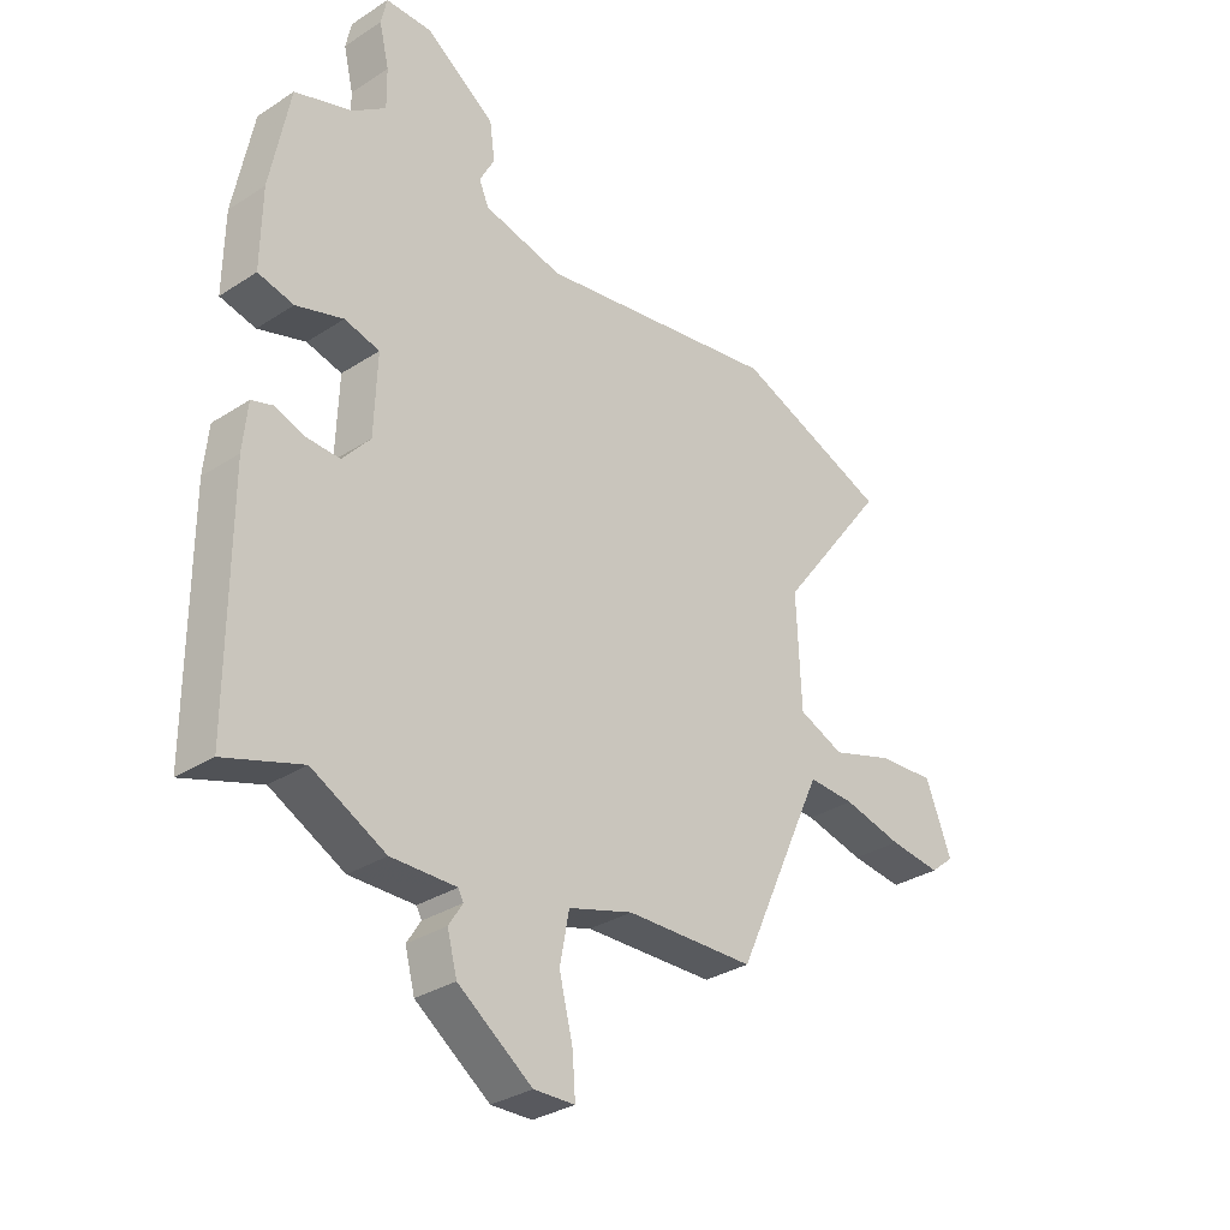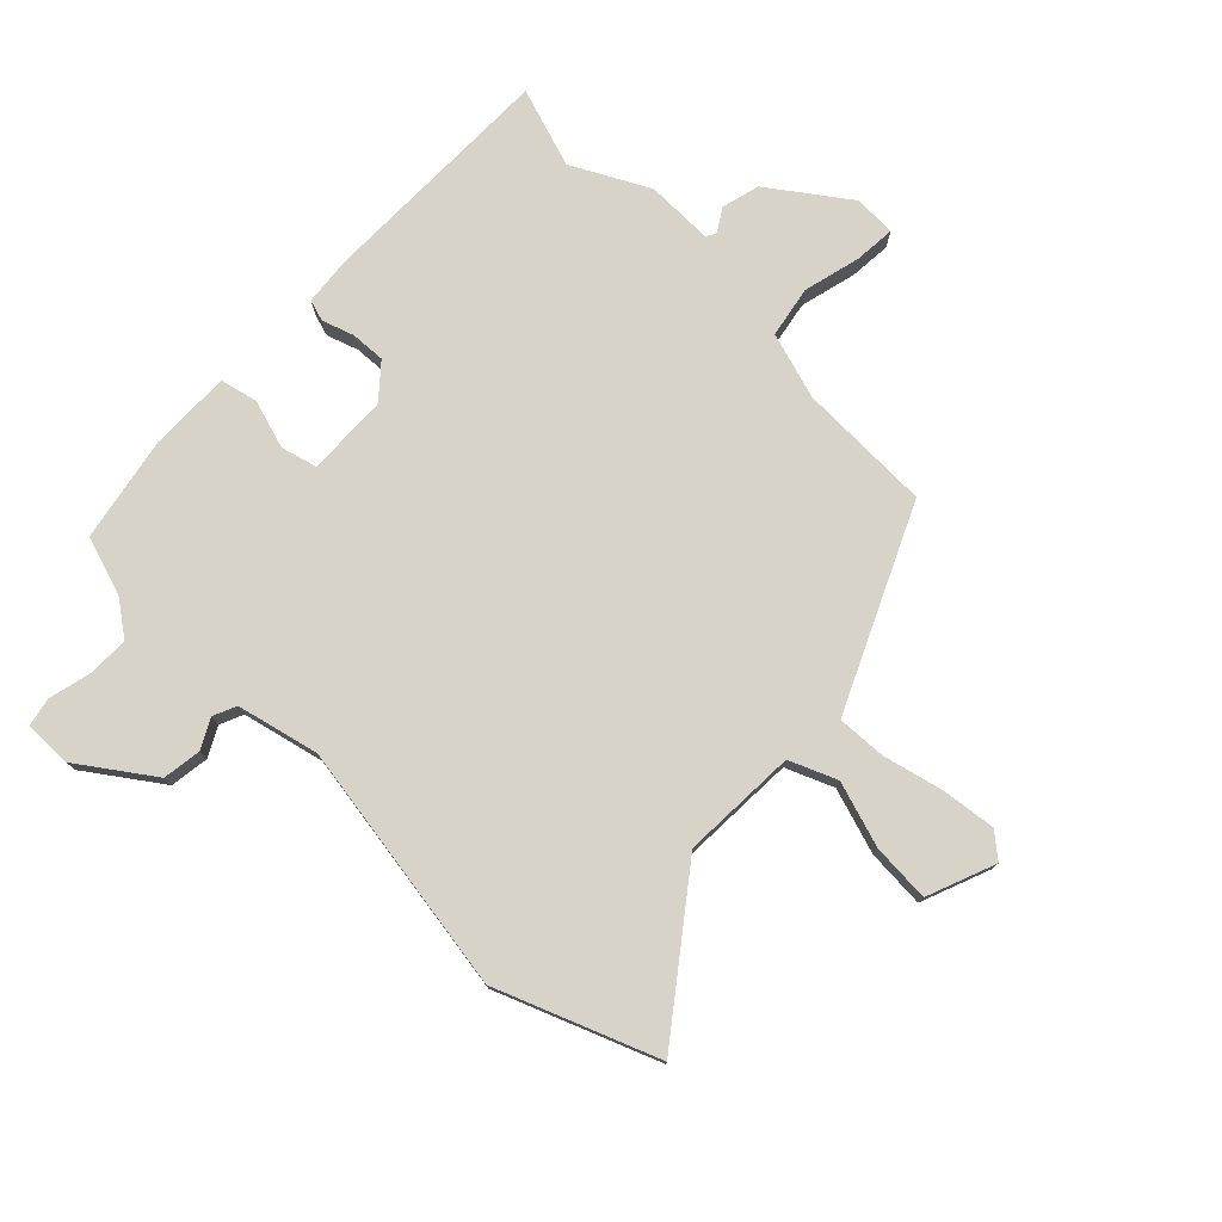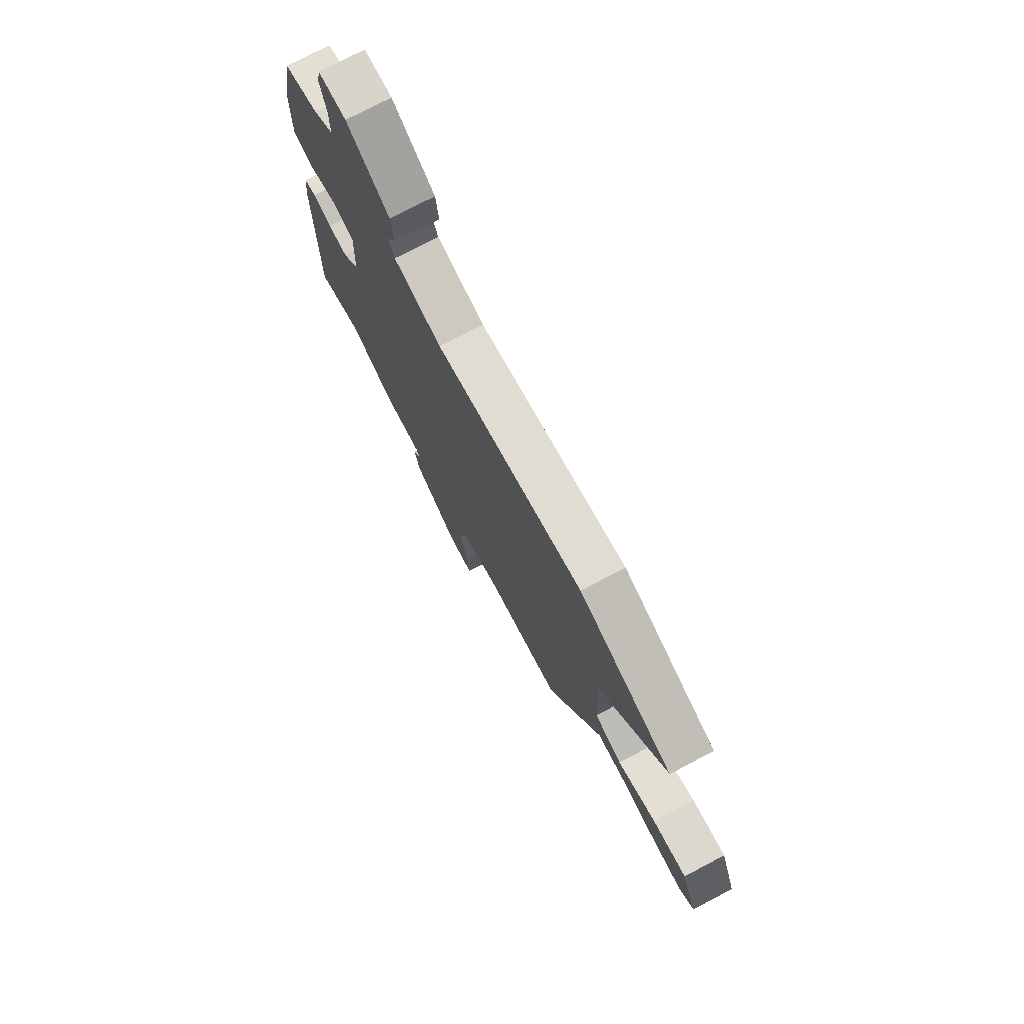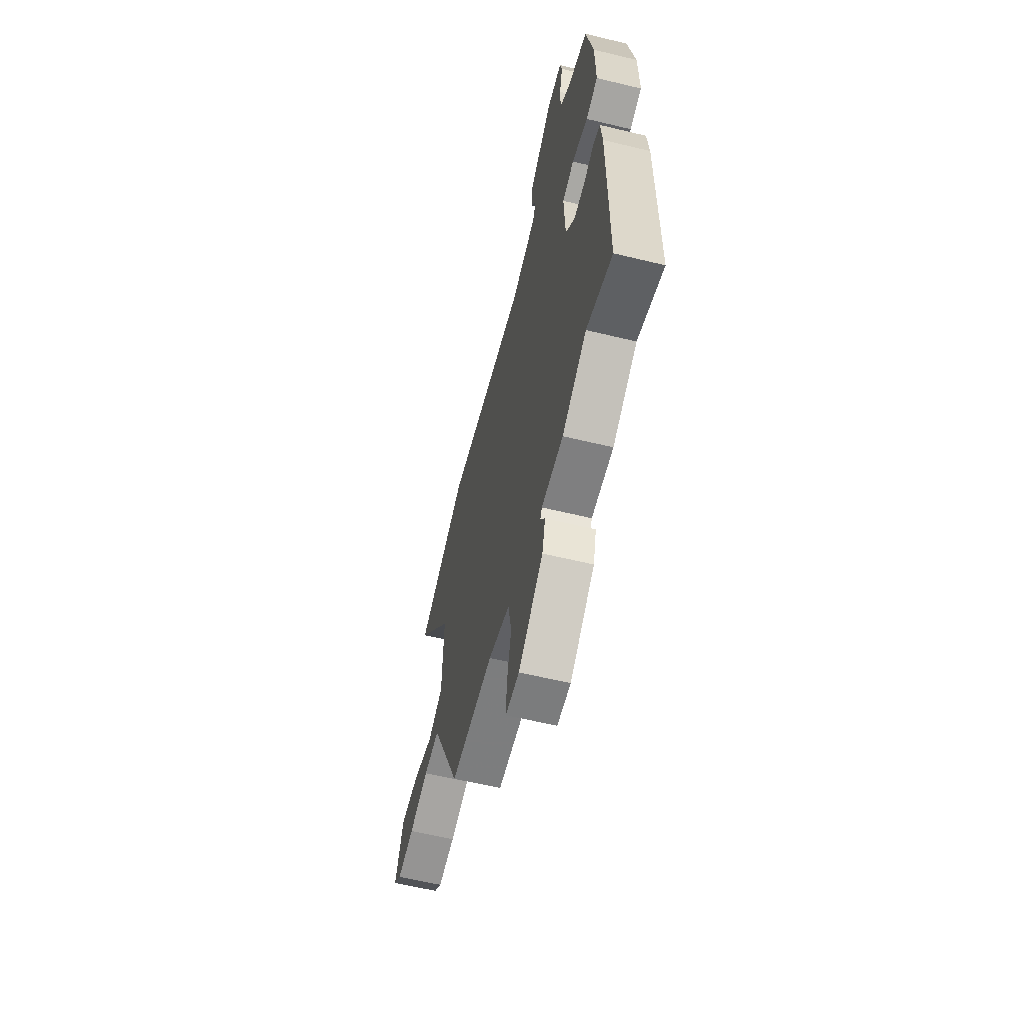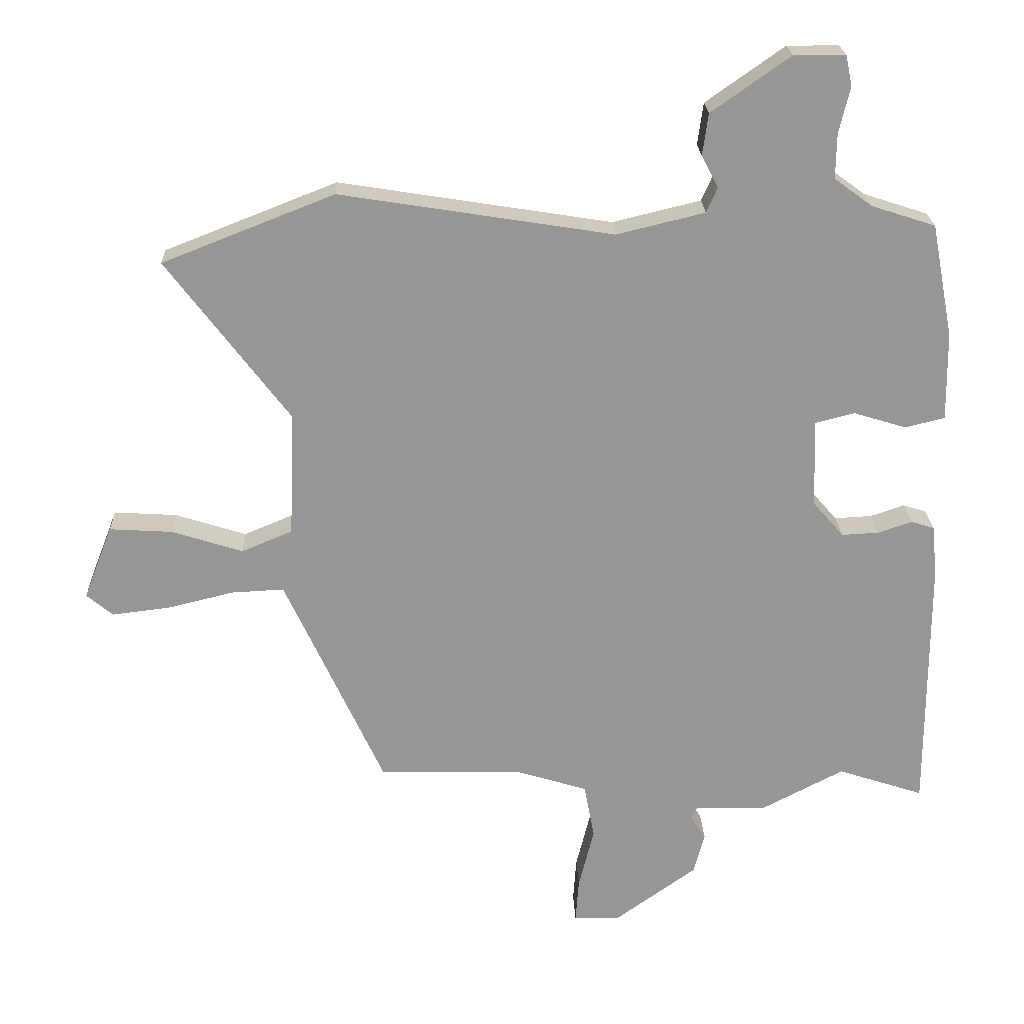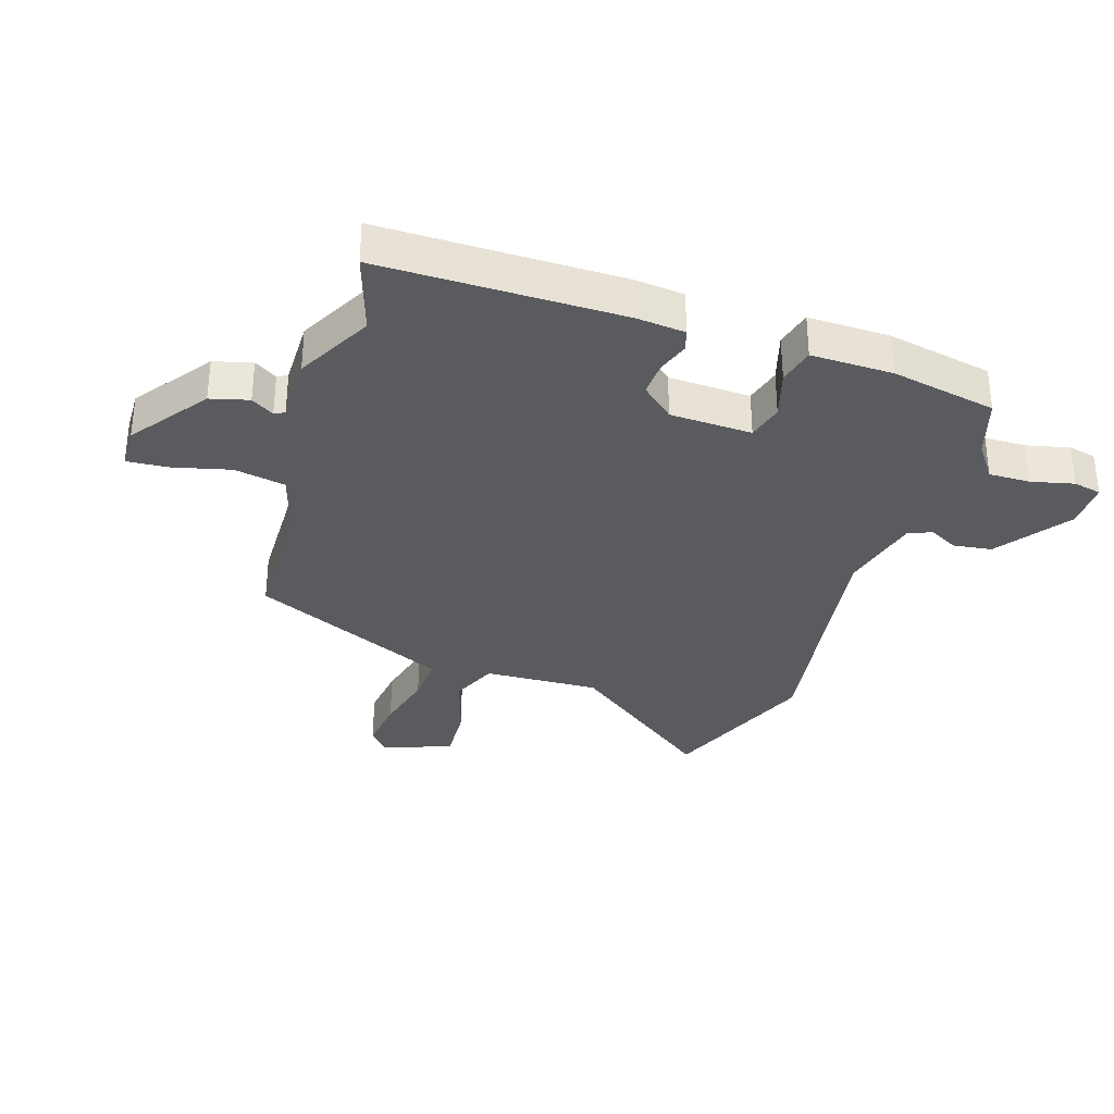
<metadata>
{"format":"obj","ext":"obj","renderer":"f3d","projection":"perspective","resolution":1024,"background":"white","views":[{"elev":-31.6,"azim":-47.5,"up":"+Z"},{"elev":77.0,"azim":44.3,"up":"+Y"},{"elev":75.2,"azim":62.2,"up":"+Z"},{"elev":-60.3,"azim":-103.9,"up":"+Z"},{"elev":22.4,"azim":178.0,"up":"+Z"},{"elev":-32.7,"azim":-107.9,"up":"+Y"}]}
</metadata>
<code>
v -0.4 0.07 -0.467
v -0.534 0.07 -0.511
v -0.534 0.07 -0.108
v -0.526 0.07 -0.027
v -0.49 0.07 -0.016
v -0.437 0.07 -0.034
v -0.379 0.07 -0.037
v -0.331 0.07 0.018
v -0.326 0.07 0.155
v -0.387 0.07 0.171
v -0.469 0.07 0.146
v -0.531 0.07 0.161
v -0.529 0.07 0.298
v -0.495 0.07 0.474
v -0.396 0.07 0.506
v -0.337 0.07 0.549
v -0.338 0.07 0.618
v -0.355 0.07 0.69
v -0.345 0.07 0.737
v -0.265 0.07 0.737
v -0.143 0.07 0.651
v -0.134 0.07 0.586
v -0.16 0.07 0.537
v -0.143 0.07 0.498
v -0.006 0.07 0.465
v 0.418 0.07 0.532
v 0.685 0.07 0.427
v 0.495 0.07 0.176
v 0.503 0.07 -0.018
v 0.582 0.07 -0.051
v 0.692 0.07 -0.016
v 0.79 0.07 -0.01
v 0.835 0.07 -0.125
v 0.794 0.07 -0.159
v 0.704 0.07 -0.148
v 0.601 0.07 -0.123
v 0.52 0.07 -0.119
v 0.498 0.07 -0.166
v 0.366 0.07 -0.453
v 0.142 0.07 -0.458
v 0.03 0.07 -0.492
v 0.014 0.07 -0.578
v 0.038 0.07 -0.674
v 0.043 0.07 -0.743
v -0.028 0.07 -0.745
v -0.157 0.07 -0.652
v -0.174 0.07 -0.588
v -0.15 0.07 -0.55
v -0.159 0.07 -0.533
v -0.272 0.07 -0.534
v -0.4 0 -0.467
v -0.534 0 -0.511
v -0.534 0 -0.108
v -0.526 0 -0.027
v -0.49 0 -0.016
v -0.437 0 -0.034
v -0.379 0 -0.037
v -0.331 0 0.018
v -0.326 0 0.155
v -0.387 0 0.171
v -0.469 0 0.146
v -0.531 0 0.161
v -0.529 0 0.298
v -0.495 0 0.474
v -0.396 0 0.506
v -0.337 0 0.549
v -0.338 0 0.618
v -0.355 0 0.69
v -0.345 0 0.737
v -0.265 0 0.737
v -0.143 0 0.651
v -0.134 0 0.586
v -0.16 0 0.537
v -0.143 0 0.498
v -0.006 0 0.465
v 0.418 0 0.532
v 0.685 0 0.427
v 0.495 0 0.176
v 0.503 0 -0.018
v 0.582 0 -0.051
v 0.692 0 -0.016
v 0.79 0 -0.01
v 0.835 0 -0.125
v 0.794 0 -0.159
v 0.704 0 -0.148
v 0.601 0 -0.123
v 0.52 0 -0.119
v 0.498 0 -0.166
v 0.366 0 -0.453
v 0.142 0 -0.458
v 0.03 0 -0.492
v 0.014 0 -0.578
v 0.038 0 -0.674
v 0.043 0 -0.743
v -0.028 0 -0.745
v -0.157 0 -0.652
v -0.174 0 -0.588
v -0.15 0 -0.55
v -0.159 0 -0.533
v -0.272 0 -0.534
f 49 50 1
f 46 47 48
f 45 46 48
f 44 45 48
f 43 44 48
f 42 43 48
f 41 42 48 49
f 40 41 49 1
f 38 39 40 1
f 34 35 36
f 33 34 36
f 32 33 36
f 31 32 36
f 30 31 36
f 29 30 36 37
f 25 26 27 28
f 24 25 28 29
f 21 22 23
f 20 21 23
f 19 20 23
f 18 19 23
f 17 18 23
f 16 17 23 24
f 29 37 38
f 24 29 38
f 16 24 38
f 15 16 38
f 13 14 15
f 12 13 15
f 11 12 15
f 10 11 15
f 4 5 6
f 3 4 6
f 2 3 6
f 1 2 6
f 1 6 7
f 38 1 7 8
f 9 10 15
f 9 15 38
f 8 9 38
f 51 100 99
f 98 97 96
f 98 96 95
f 98 95 94
f 98 94 93
f 98 93 92
f 99 98 92 91
f 51 99 91 90
f 51 90 89 88
f 86 85 84
f 86 84 83
f 86 83 82
f 86 82 81
f 86 81 80
f 87 86 80 79
f 78 77 76 75
f 79 78 75 74
f 73 72 71
f 73 71 70
f 73 70 69
f 73 69 68
f 73 68 67
f 74 73 67 66
f 88 87 79
f 88 79 74
f 88 74 66
f 88 66 65
f 65 64 63
f 65 63 62
f 65 62 61
f 65 61 60
f 56 55 54
f 56 54 53
f 56 53 52
f 56 52 51
f 57 56 51
f 58 57 51 88
f 65 60 59
f 88 65 59
f 88 59 58
f 1 51 52 2
f 2 52 53 3
f 3 53 54 4
f 4 54 55 5
f 5 55 56 6
f 6 56 57 7
f 7 57 58 8
f 8 58 59 9
f 9 59 60 10
f 10 60 61 11
f 11 61 62 12
f 12 62 63 13
f 13 63 64 14
f 14 64 65 15
f 15 65 66 16
f 16 66 67 17
f 17 67 68 18
f 18 68 69 19
f 19 69 70 20
f 20 70 71 21
f 21 71 72 22
f 22 72 73 23
f 23 73 74 24
f 24 74 75 25
f 25 75 76 26
f 26 76 77 27
f 27 77 78 28
f 28 78 79 29
f 29 79 80 30
f 30 80 81 31
f 31 81 82 32
f 32 82 83 33
f 33 83 84 34
f 34 84 85 35
f 35 85 86 36
f 36 86 87 37
f 37 87 88 38
f 38 88 89 39
f 39 89 90 40
f 40 90 91 41
f 41 91 92 42
f 42 92 93 43
f 43 93 94 44
f 44 94 95 45
f 45 95 96 46
f 46 96 97 47
f 47 97 98 48
f 48 98 99 49
f 49 99 100 50
f 50 100 51 1

</code>
